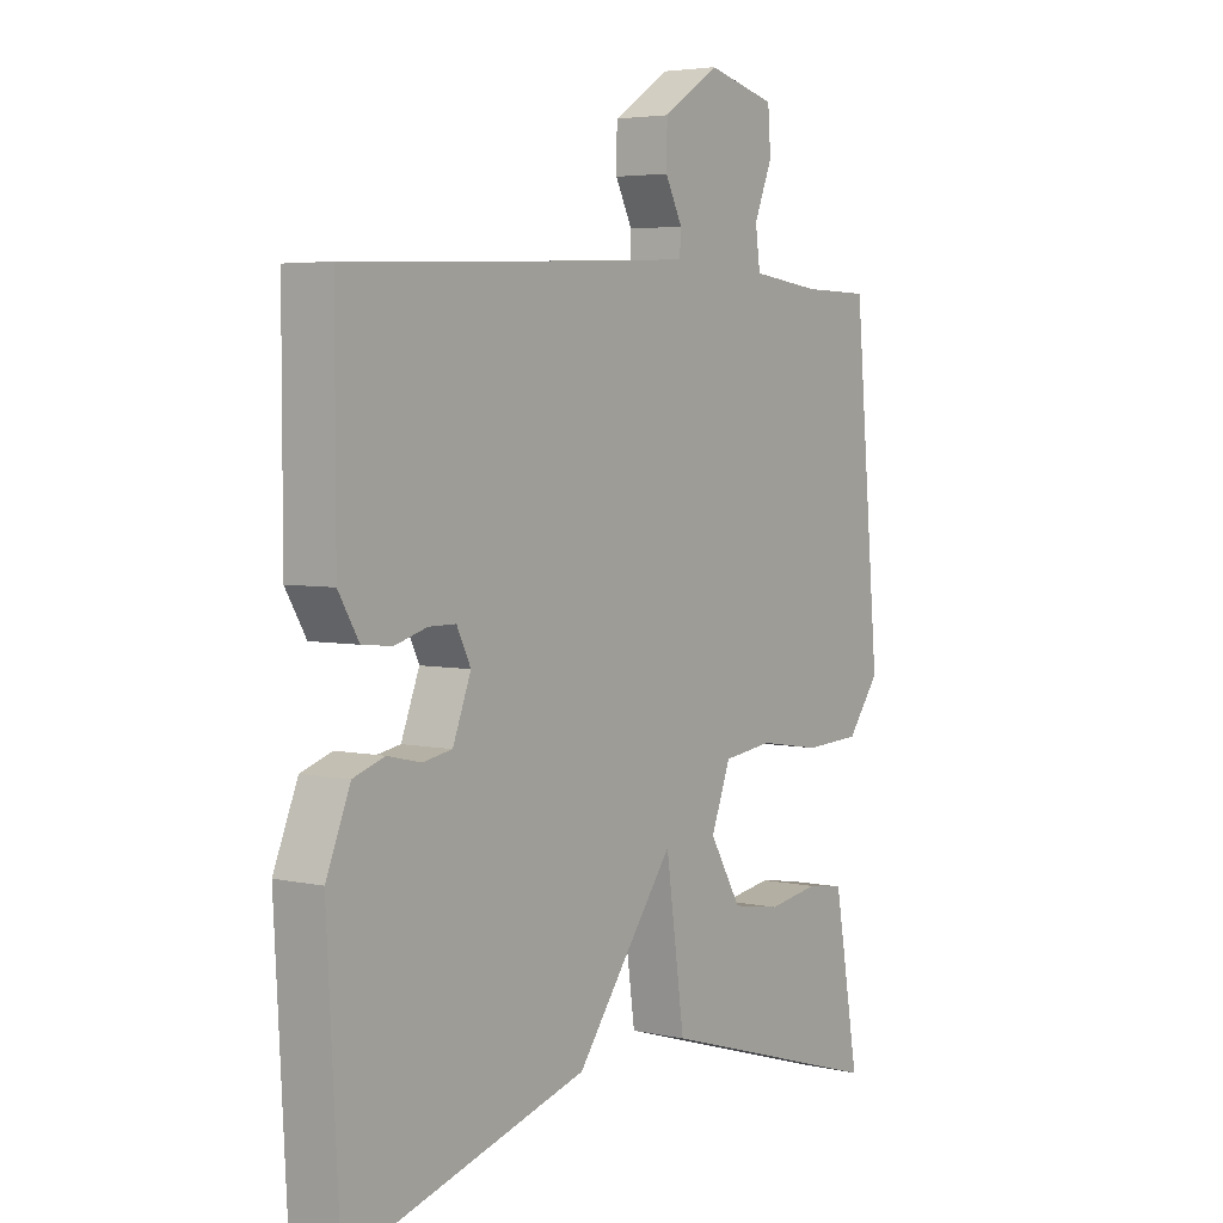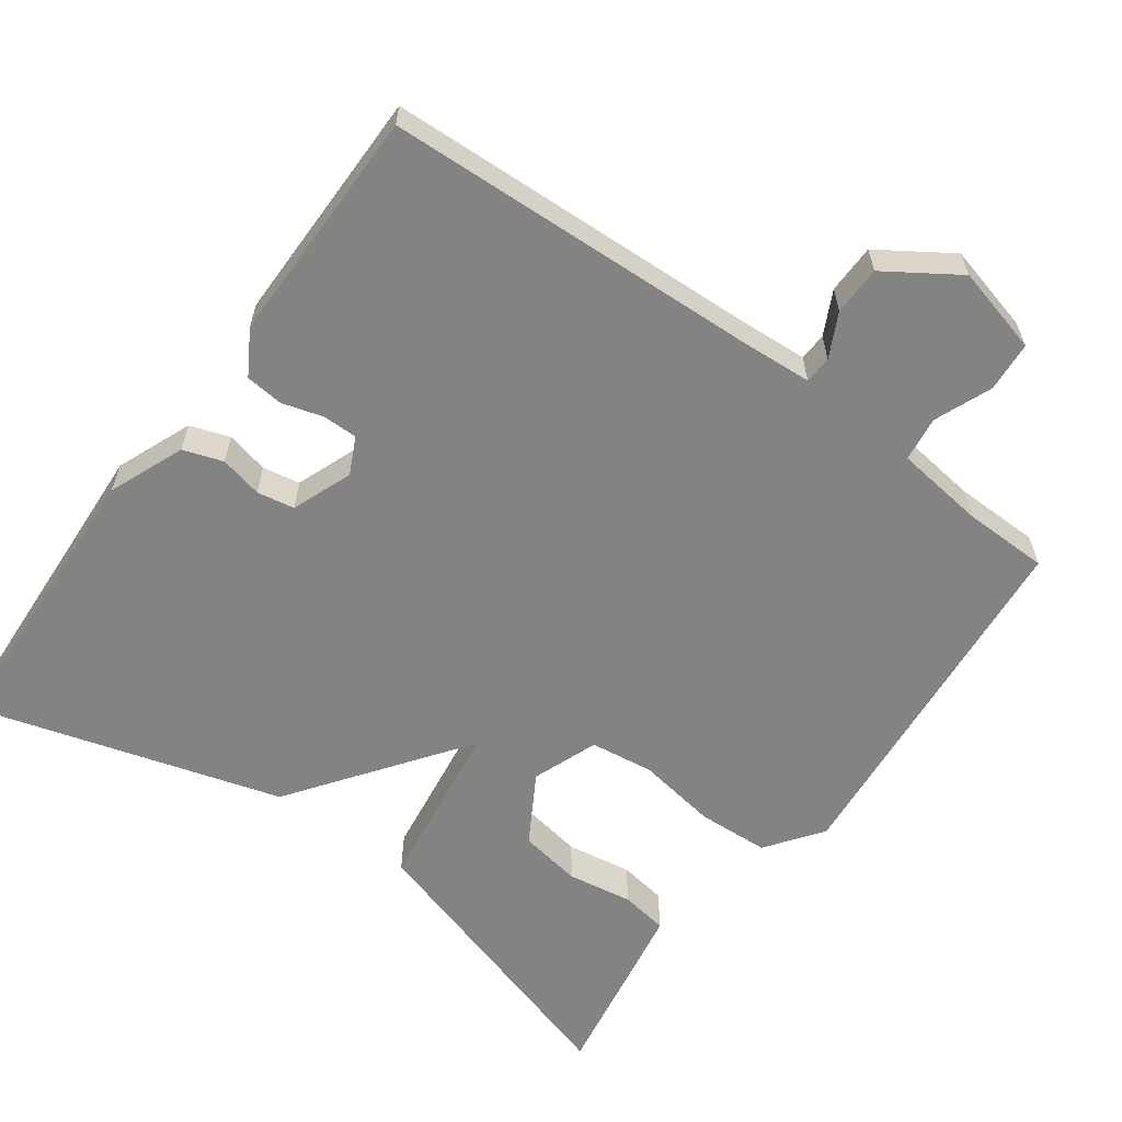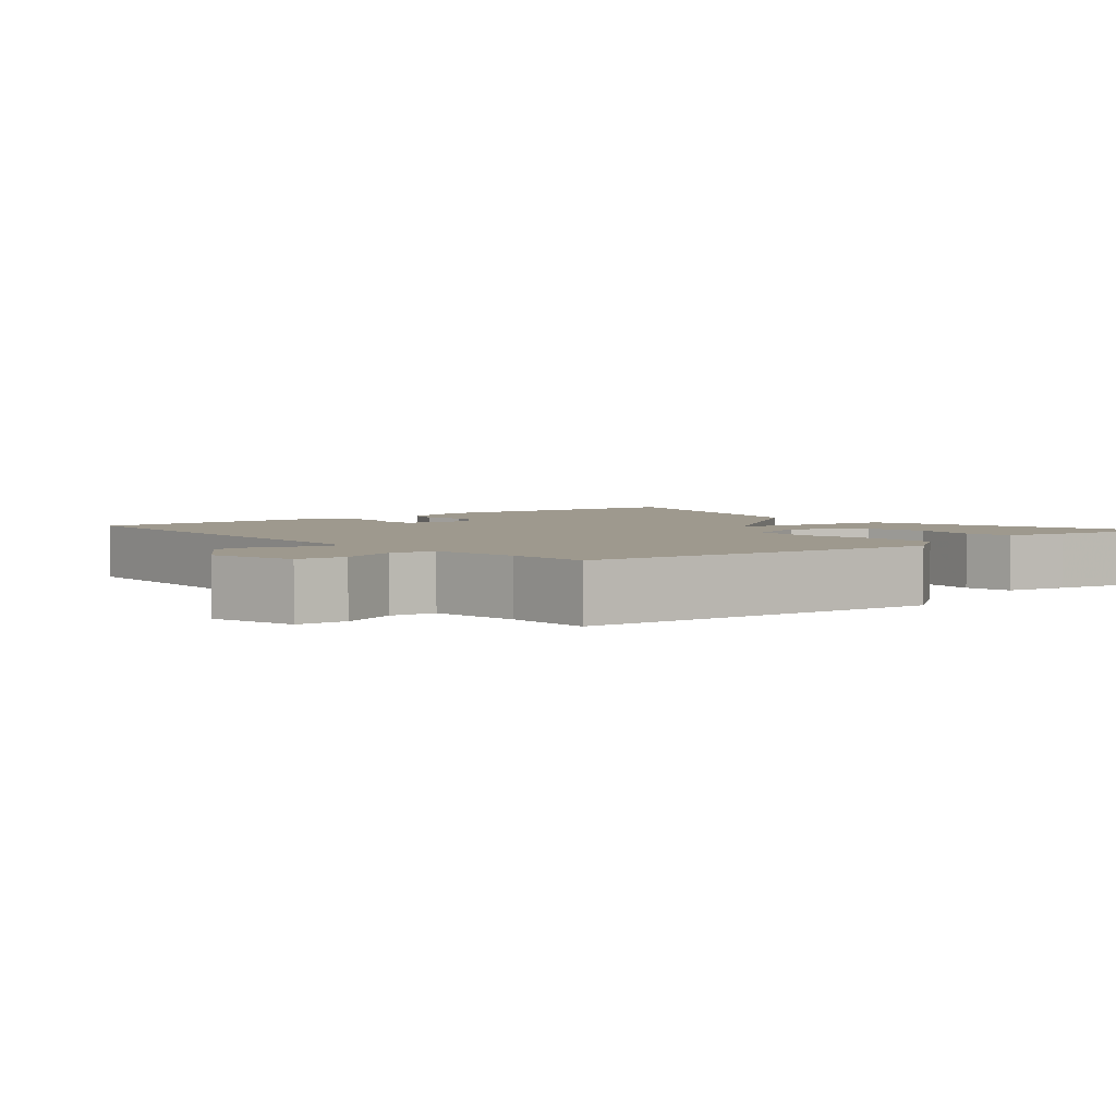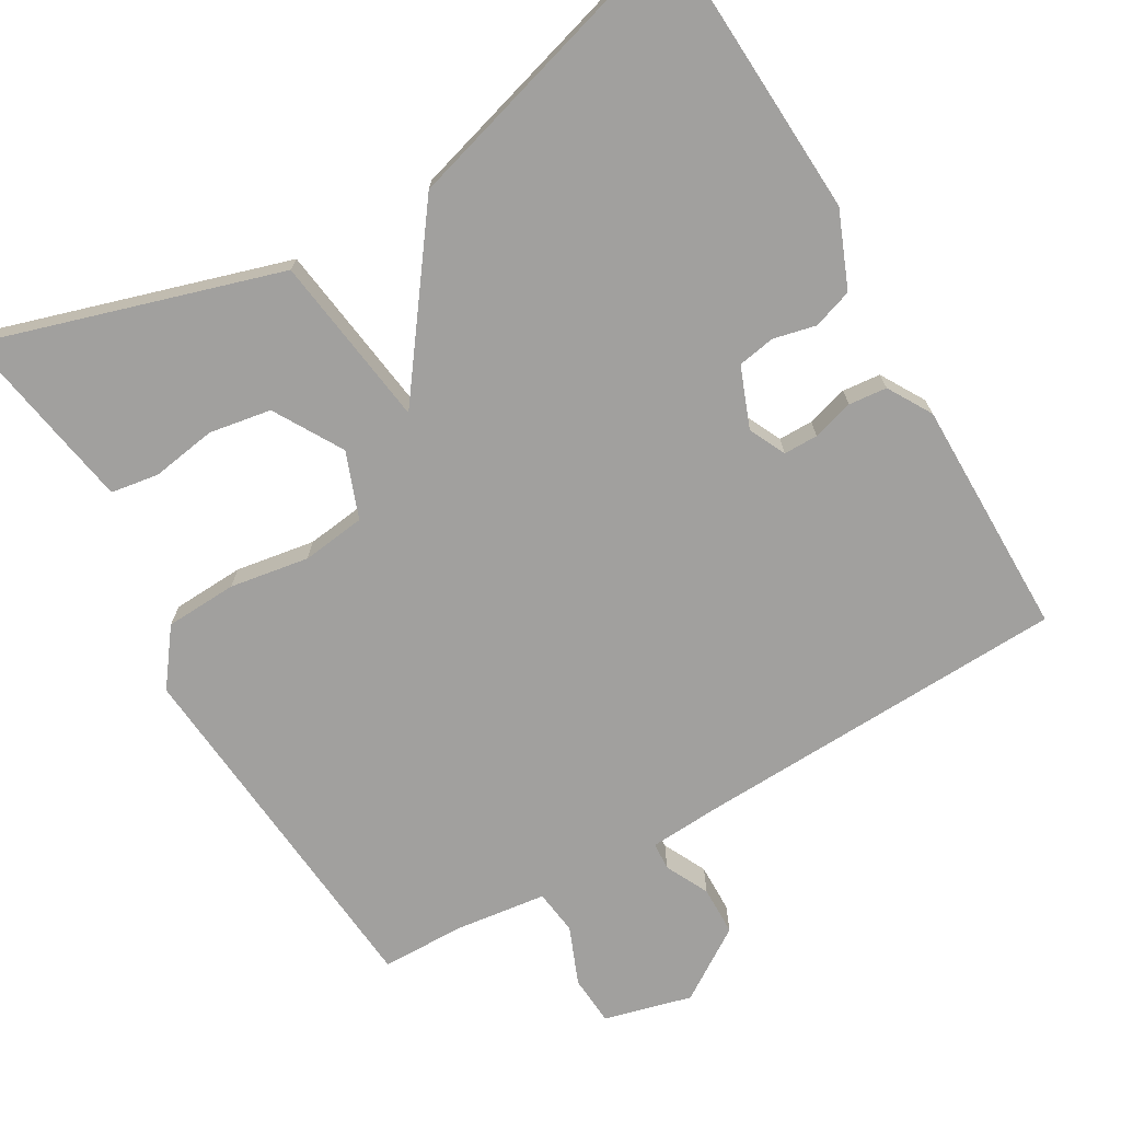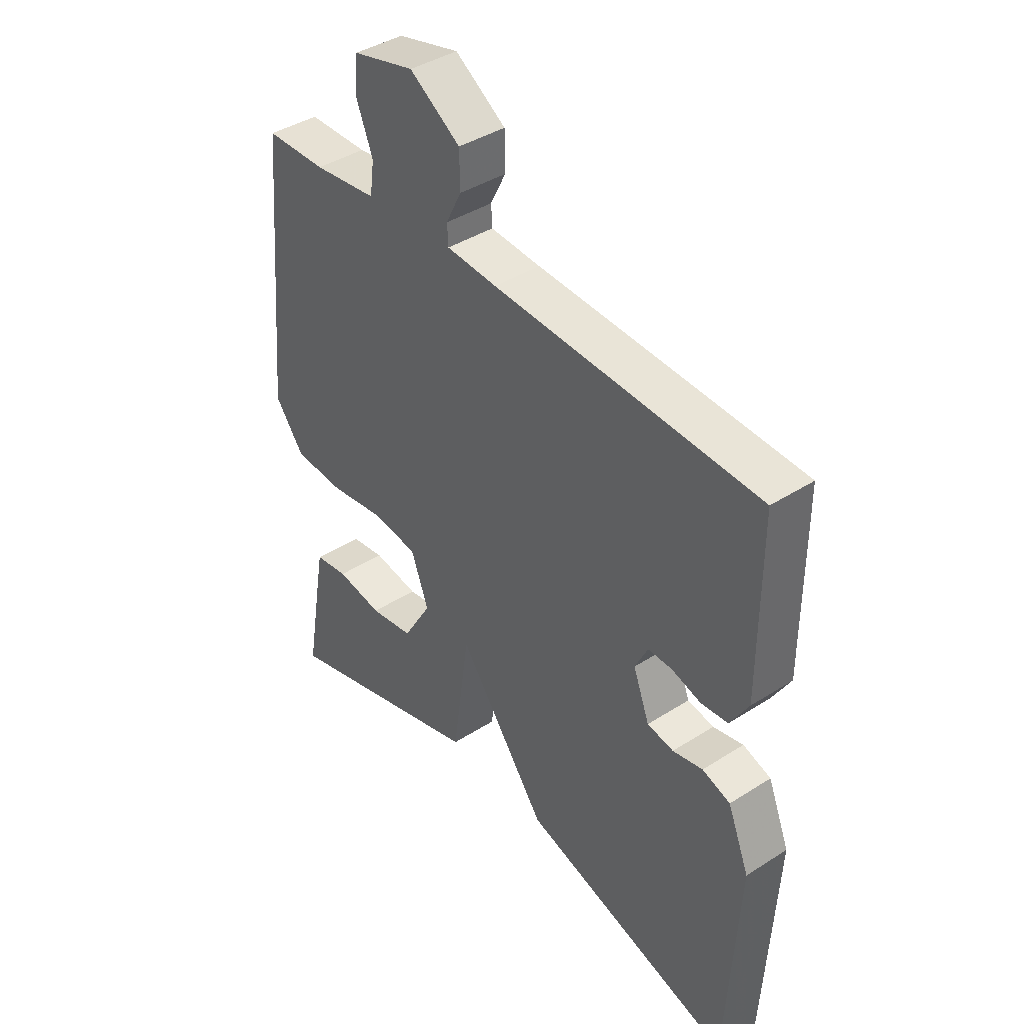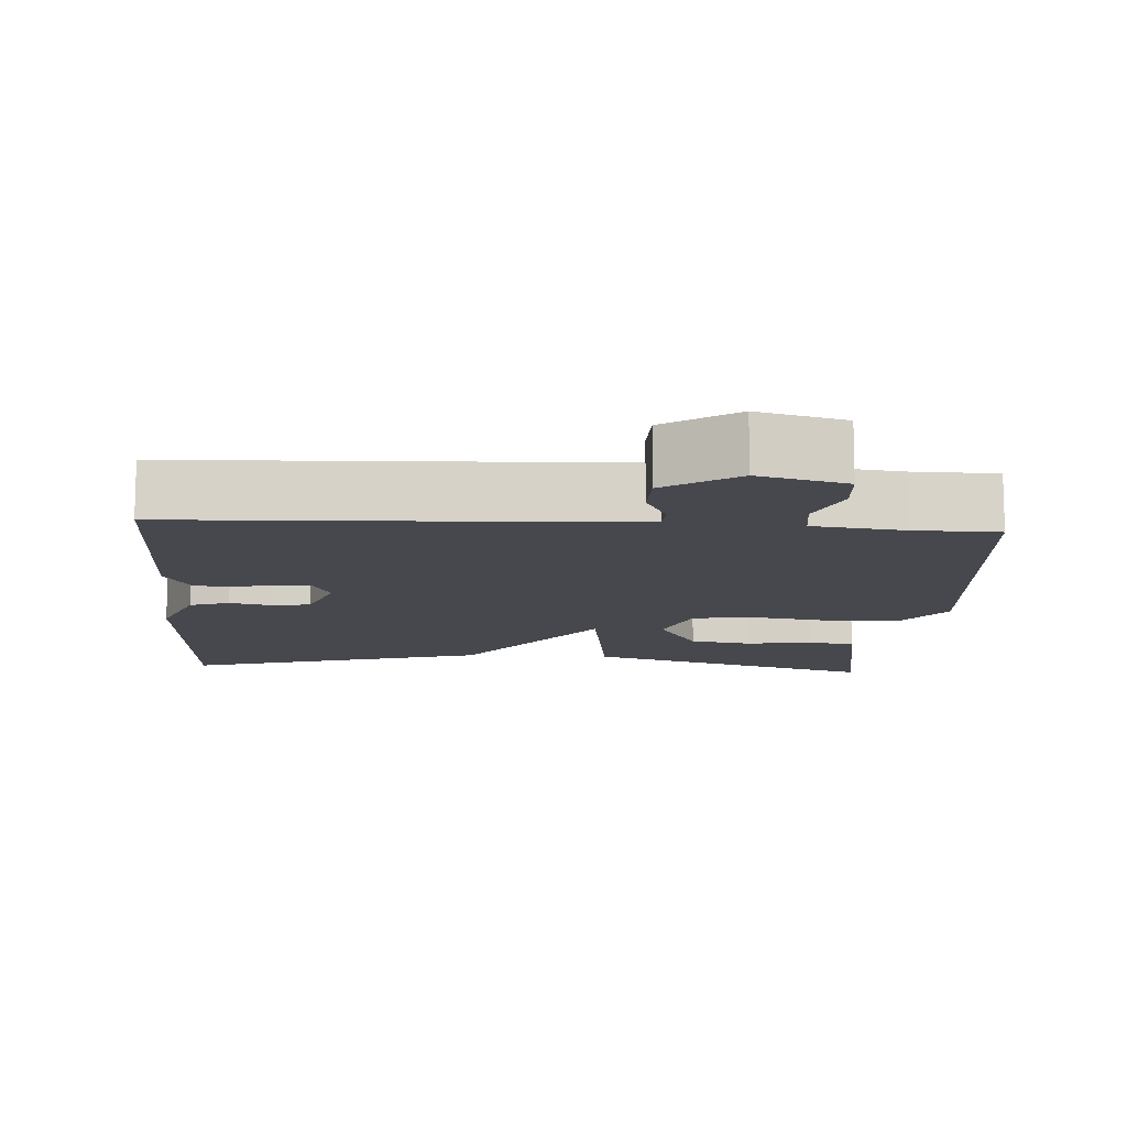
<metadata>
{"format":"obj","ext":"obj","renderer":"f3d","projection":"perspective","resolution":1024,"background":"white","views":[{"elev":4.3,"azim":-54.3,"up":"+Z"},{"elev":-61.0,"azim":-36.0,"up":"+Y"},{"elev":3.5,"azim":50.1,"up":"+Y"},{"elev":-71.8,"azim":-150.0,"up":"+Y"},{"elev":40.7,"azim":-128.1,"up":"+Z"},{"elev":-11.9,"azim":-3.7,"up":"+Y"}]}
</metadata>
<code>
v 0.5 0.07 0.5
v 0.544 0.07 0.012
v 0.489 0.07 -0.062
v 0.393 0.07 -0.067
v 0.287 0.07 -0.05
v 0.202 0.07 -0.061
v 0.169 0.07 -0.149
v 0.223 0.07 -0.241
v 0.306 0.07 -0.255
v 0.393 0.07 -0.241
v 0.457 0.07 -0.251
v 0.472 0.07 -0.336
v 0.5 0.07 -0.5
v 0.106 0.07 -0.381
v 0.074 0.07 -0.151
v -0.094 0.07 -0.381
v -0.5 0.07 -0.5
v -0.521 0.07 -0.111
v -0.48 0.07 -0.01
v -0.427 0.07 0.008
v -0.37 0.07 -0.005
v -0.32 0.07 0.004
v -0.289 0.07 0.085
v -0.313 0.07 0.134
v -0.359 0.07 0.134
v -0.414 0.07 0.118
v -0.465 0.07 0.123
v -0.5 0.07 0.182
v -0.5 0.07 0.5
v 0.001 0.07 0.521
v 0.097 0.07 0.527
v 0.099 0.07 0.564
v 0.07 0.07 0.622
v 0.071 0.07 0.688
v 0.167 0.07 0.751
v 0.284 0.07 0.721
v 0.289 0.07 0.654
v 0.258 0.07 0.577
v 0.266 0.07 0.517
v 0.386 0.07 0.502
v 0.5 0 0.5
v 0.544 0 0.012
v 0.489 0 -0.062
v 0.393 0 -0.067
v 0.287 0 -0.05
v 0.202 0 -0.061
v 0.169 0 -0.149
v 0.223 0 -0.241
v 0.306 0 -0.255
v 0.393 0 -0.241
v 0.457 0 -0.251
v 0.472 0 -0.336
v 0.5 0 -0.5
v 0.106 0 -0.381
v 0.074 0 -0.151
v -0.094 0 -0.381
v -0.5 0 -0.5
v -0.521 0 -0.111
v -0.48 0 -0.01
v -0.427 0 0.008
v -0.37 0 -0.005
v -0.32 0 0.004
v -0.289 0 0.085
v -0.313 0 0.134
v -0.359 0 0.134
v -0.414 0 0.118
v -0.465 0 0.123
v -0.5 0 0.182
v -0.5 0 0.5
v 0.001 0 0.521
v 0.097 0 0.527
v 0.099 0 0.564
v 0.07 0 0.622
v 0.071 0 0.688
v 0.167 0 0.751
v 0.284 0 0.721
v 0.289 0 0.654
v 0.258 0 0.577
v 0.266 0 0.517
v 0.386 0 0.502
f 36 37 38
f 35 36 38
f 34 35 38
f 33 34 38
f 32 33 38
f 31 32 38 39
f 30 31 39 40
f 29 30 40
f 28 29 40
f 27 28 40
f 26 27 40
f 25 26 40
f 19 20 21
f 18 19 21
f 17 18 21
f 16 17 21
f 15 16 21
f 15 21 22
f 13 14 15
f 11 12 13
f 10 11 13
f 9 10 13
f 8 9 13
f 8 13 15
f 7 8 15
f 15 22 23
f 7 15 23
f 6 7 23
f 3 4 5
f 2 3 5
f 6 23 24
f 5 6 24
f 2 5 24
f 1 2 24
f 1 24 25 40
f 78 77 76
f 78 76 75
f 78 75 74
f 78 74 73
f 78 73 72
f 79 78 72 71
f 80 79 71 70
f 80 70 69
f 80 69 68
f 80 68 67
f 80 67 66
f 80 66 65
f 61 60 59
f 61 59 58
f 61 58 57
f 61 57 56
f 61 56 55
f 62 61 55
f 55 54 53
f 53 52 51
f 53 51 50
f 53 50 49
f 53 49 48
f 55 53 48
f 55 48 47
f 63 62 55
f 63 55 47
f 63 47 46
f 45 44 43
f 45 43 42
f 64 63 46
f 64 46 45
f 64 45 42
f 64 42 41
f 80 65 64 41
f 1 41 42 2
f 2 42 43 3
f 3 43 44 4
f 4 44 45 5
f 5 45 46 6
f 6 46 47 7
f 7 47 48 8
f 8 48 49 9
f 9 49 50 10
f 10 50 51 11
f 11 51 52 12
f 12 52 53 13
f 13 53 54 14
f 14 54 55 15
f 15 55 56 16
f 16 56 57 17
f 17 57 58 18
f 18 58 59 19
f 19 59 60 20
f 20 60 61 21
f 21 61 62 22
f 22 62 63 23
f 23 63 64 24
f 24 64 65 25
f 25 65 66 26
f 26 66 67 27
f 27 67 68 28
f 28 68 69 29
f 29 69 70 30
f 30 70 71 31
f 31 71 72 32
f 32 72 73 33
f 33 73 74 34
f 34 74 75 35
f 35 75 76 36
f 36 76 77 37
f 37 77 78 38
f 38 78 79 39
f 39 79 80 40
f 40 80 41 1

</code>
